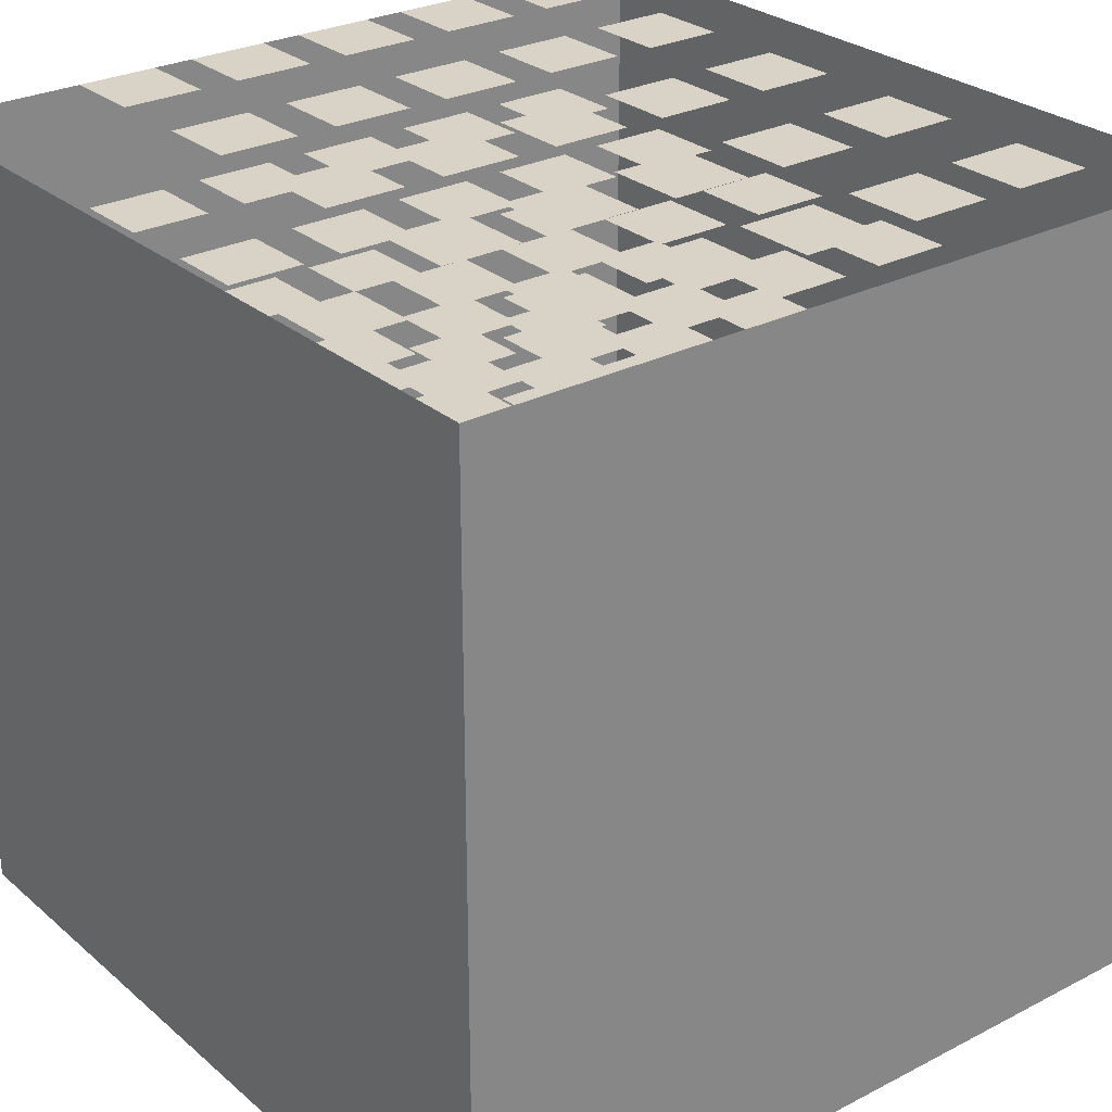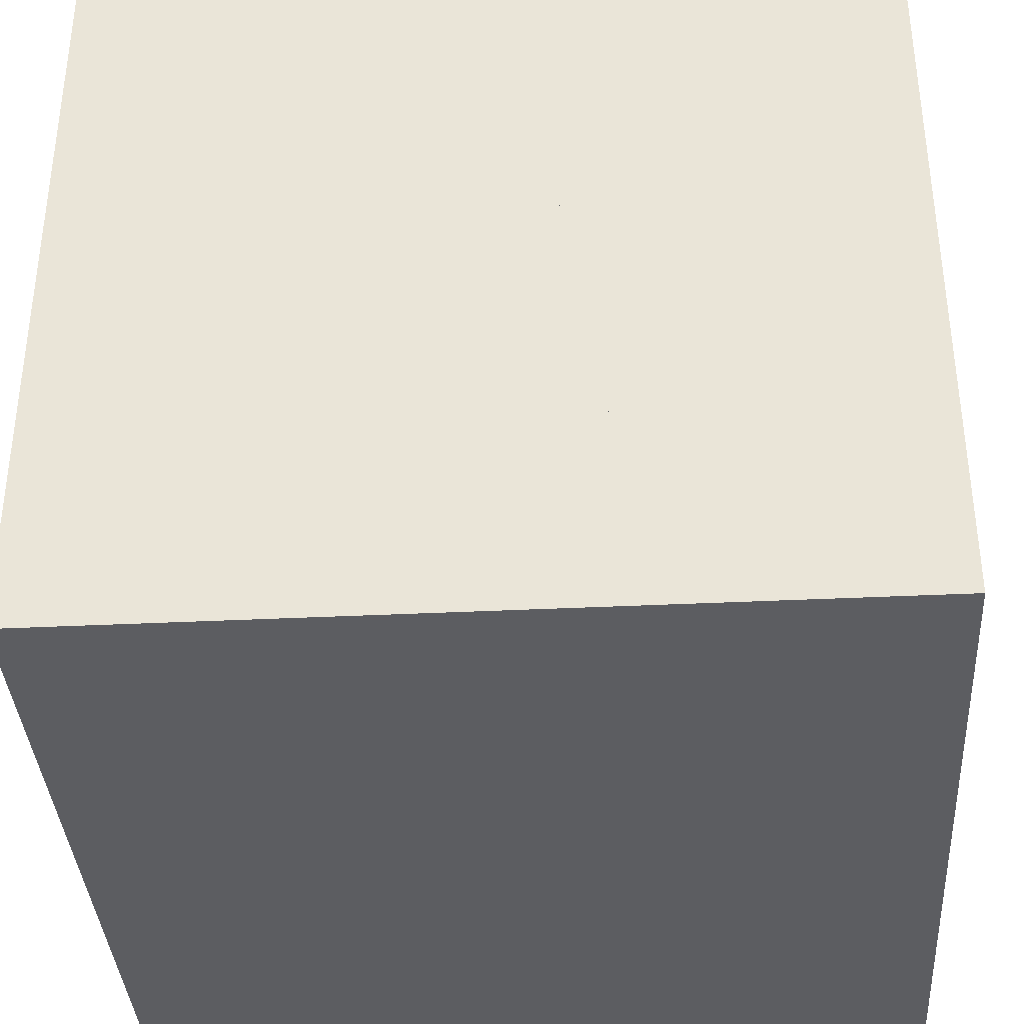
<metadata>
{"format":"obj","ext":"obj","renderer":"f3d","projection":"perspective","resolution":1024,"background":"white","views":[{"elev":27.8,"azim":141.8,"up":"+Z"},{"elev":-37.0,"azim":3.6,"up":"+Z"}]}
</metadata>
<code>
v  -5  0  5
v   5  0  5
v   5  0 -5
v  -5  0 -5
g floor
f -4 -3 -2 -1
v  -5  10  5
v  -5  10 -5
v   5  10 -5
v   5  10  5
g ceiling
f -4 -3 -2 -1
v  -5  0 -5
v   5  0 -5
v   5  10 -5
v  -5  10 -5
g backWall
f -4 -3 -2 -1
v	5  0 -5
v	5  0  5
v	5  10  5
v	5  10 -5
g rightWall
f -4 -3 -2 -1
v  -5  0  5
v  -5  0 -5
v  -5  10 -5
v  -5  10  5
g leftWall
f -4 -3 -2 -1
v	-1.2  9.99   0.8
v	-1.2  9.99  -1.1
v	 1.2  9.99  -1.1
v	 1.2  9.99   0.8
g light
f -4 -3 -2 -1
v  -4  0 -4
v  -3  0 -4
v  -3  1 -4
v  -4  1 -4
g box_1_1
f -4 -3 -2 -1
v  -2.5  0 -4
v  -1.5  0 -4
v  -1.5  1 -4
v  -2.5  1 -4
g box_1_2
f -4 -3 -2 -1
v  -1  0 -4
v   0  0 -4
v   0  1 -4
v  -1  1 -4
g box_1_3
f -4 -3 -2 -1
v   0.5  0 -4
v   1.5  0 -4
v   1.5  1 -4
v   0.5  1 -4
g box_1_4
f -4 -3 -2 -1
v   2  0 -4
v   3  0 -4
v   3  1 -4
v   2  1 -4
g box_1_5
f -4 -3 -2 -1
v  -4  0 -2.5
v  -3  0 -2.5
v  -3  1 -2.5
v  -4  1 -2.5
g box_2_1
f -4 -3 -2 -1
v  -2.5  0 -2.5
v  -1.5  0 -2.5
v  -1.5  1 -2.5
v  -2.5  1 -2.5
g box_2_2
f -4 -3 -2 -1
v  -1  0 -2.5
v   0  0 -2.5
v   0  1 -2.5
v  -1  1 -2.5
g box_2_3
f -4 -3 -2 -1
v   0.5  0 -2.5
v   1.5  0 -2.5
v   1.5  1 -2.5
v   0.5  1 -2.5
g box_2_4
f -4 -3 -2 -1
v   2  0 -2.5
v   3  0 -2.5
v   3  1 -2.5
v   2  1 -2.5
g box_2_5
f -4 -3 -2 -1
v  -4  0 -1
v  -3  0 -1
v  -3  1 -1
v  -4  1 -1
g box_3_1
f -4 -3 -2 -1
v  -2.5  0 -1
v  -1.5  0 -1
v  -1.5  1 -1
v  -2.5  1 -1
g box_3_2
f -4 -3 -2 -1
v  -1  0 -1
v   0  0 -1
v   0  1 -1
v  -1  1 -1
g box_3_3
f -4 -3 -2 -1
v   0.5  0 -1
v   1.5  0 -1
v   1.5  1 -1
v   0.5  1 -1
g box_3_4
f -4 -3 -2 -1
v   2  0 -1
v   3  0 -1
v   3  1 -1
v   2  1 -1
g box_3_5
f -4 -3 -2 -1
v  -4  0 0.5
v  -3  0 0.5
v  -3  1 0.5
v  -4  1 0.5
g box_4_1
f -4 -3 -2 -1
v  -2.5  0 0.5
v  -1.5  0 0.5
v  -1.5  1 0.5
v  -2.5  1 0.5
g box_4_2
f -4 -3 -2 -1
v  -1  0 0.5
v   0  0 0.5
v   0  1 0.5
v  -1  1 0.5
g box_4_3
f -4 -3 -2 -1
v   0.5  0 0.5
v   1.5  0 0.5
v   1.5  1 0.5
v   0.5  1 0.5
g box_4_4
f -4 -3 -2 -1
v   2  0 0.5
v   3  0 0.5
v   3  1 0.5
v   2  1 0.5
g box_4_5
f -4 -3 -2 -1
v  -4  0 2
v  -3  0 2
v  -3  1 2
v  -4  1 2
g box_5_1
f -4 -3 -2 -1
v  -2.5  0 2
v  -1.5  0 2
v  -1.5  1 2
v  -2.5  1 2
g box_5_2
f -4 -3 -2 -1
v  -1  0 2
v   0  0 2
v   0  1 2
v  -1  1 2
g box_5_3
f -4 -3 -2 -1
v   0.5  0 2
v   1.5  0 2
v   1.5  1 2
v   0.5  1 2
g box_5_4
f -4 -3 -2 -1
v   2  0 2
v   3  0 2
v   3  1 2
v   2  1 2
g box_5_5
f -4 -3 -2 -1
v  -4  0 3.5
v  -3  0 3.5
v  -3  1 3.5
v  -4  1 3.5
g box_6_1
f -4 -3 -2 -1
v  -2.5  0 3.5
v  -1.5  0 3.5
v  -1.5  1 3.5
v  -2.5  1 3.5
g box_6_2
f -4 -3 -2 -1
v  -1  0 3.5
v   0  0 3.5
v   0  1 3.5
v  -1  1 3.5
g box_6_3
f -4 -3 -2 -1
v   0.5  0 3.5
v   1.5  0 3.5
v   1.5  1 3.5
v   0.5  1 3.5
g box_6_4
f -4 -3 -2 -1
v   2  0 3.5
v   3  0 3.5
v   3  1 3.5
v   2  1 3.5
g box_6_5
f -4 -3 -2 -1
v  -4  0 5
v  -3  0 5
v  -3  1 5
v  -4  1 5
g box_7_1
f -4 -3 -2 -1
v  -2.5  0 5
v  -1.5  0 5
v  -1.5  1 5
v  -2.5  1 5
g box_7_2
f -4 -3 -2 -1
v  -1  0 5
v   0  0 5
v   0  1 5
v  -1  1 5
g box_7_3
f -4 -3 -2 -1
v   0.5  0 5
v   1.5  0 5
v   1.5  1 5
v   0.5  1 5
g box_7_4
f -4 -3 -2 -1
v   2  0 5
v   3  0 5
v   3  1 5
v   2  1 5
g box_7_5
f -4 -3 -2 -1
v  -4  2 -4
v  -3  2 -4
v  -3  3 -4
v  -4  3 -4
g box_8_1
f -4 -3 -2 -1
v  -2.5  2 -4
v  -1.5  2 -4
v  -1.5  3 -4
v  -2.5  3 -4
g box_8_2
f -4 -3 -2 -1
v  -1  2 -4
v   0  2 -4
v   0  3 -4
v  -1  3 -4
g box_8_3
f -4 -3 -2 -1
v   0.5  2 -4
v   1.5  2 -4
v   1.5  3 -4
v   0.5  3 -4
g box_8_4
f -4 -3 -2 -1
v   2  2 -4
v   3  2 -4
v   3  3 -4
v   2  3 -4
g box_8_5
f -4 -3 -2 -1
v  -4  2 -2.5
v  -3  2 -2.5
v  -3  3 -2.5
v  -4  3 -2.5
g box_9_1
f -4 -3 -2 -1
v  -2.5  2 -2.5
v  -1.5  2 -2.5
v  -1.5  3 -2.5
v  -2.5  3 -2.5
g box_9_2
f -4 -3 -2 -1
v  -1  2 -2.5
v   0  2 -2.5
v   0  3 -2.5
v  -1  3 -2.5
g box_9_3
f -4 -3 -2 -1
v   0.5  2 -2.5
v   1.5  2 -2.5
v   1.5  3 -2.5
v   0.5  3 -2.5
g box_9_4
f -4 -3 -2 -1
v   2  2 -2.5
v   3  2 -2.5
v   3  3 -2.5
v   2  3 -2.5
g box_9_5
f -4 -3 -2 -1
v  -4  2 -1
v  -3  2 -1
v  -3  3 -1
v  -4  3 -1
g box_10_1
f -4 -3 -2 -1
v  -2.5  2 -1
v  -1.5  2 -1
v  -1.5  3 -1
v  -2.5  3 -1
g box_10_2
f -4 -3 -2 -1
v  -1  2 -1
v   0  2 -1
v   0  3 -1
v  -1  3 -1
g box_10_3
f -4 -3 -2 -1
v   0.5  2 -1
v   1.5  2 -1
v   1.5  3 -1
v   0.5  3 -1
g box_10_4
f -4 -3 -2 -1
v   2  2 -1
v   3  2 -1
v   3  3 -1
v   2  3 -1
g box_10_5
f -4 -3 -2 -1
v  -4  2 0.5
v  -3  2 0.5
v  -3  3 0.5
v  -4  3 0.5
g box_11_1
f -4 -3 -2 -1
v  -2.5  2 0.5
v  -1.5  2 0.5
v  -1.5  3 0.5
v  -2.5  3 0.5
g box_11_2
f -4 -3 -2 -1
v  -1  2 0.5
v   0  2 0.5
v   0  3 0.5
v  -1  3 0.5
g box_11_3
f -4 -3 -2 -1
v   0.5  2 0.5
v   1.5  2 0.5
v   1.5  3 0.5
v   0.5  3 0.5
g box_11_4
f -4 -3 -2 -1
v   2  2 0.5
v   3  2 0.5
v   3  3 0.5
v   2  3 0.5
g box_11_5
f -4 -3 -2 -1
v  -4  2 2
v  -3  2 2
v  -3  3 2
v  -4  3 2
g box_12_1
f -4 -3 -2 -1
v  -2.5  2 2
v  -1.5  2 2
v  -1.5  3 2
v  -2.5  3 2
g box_12_2
f -4 -3 -2 -1
v  -1  2 2
v   0  2 2
v   0  3 2
v  -1  3 2
g box_12_3
f -4 -3 -2 -1
v   0.5  2 2
v   1.5  2 2
v   1.5  3 2
v   0.5  3 2
g box_12_4
f -4 -3 -2 -1
v   2  2 2
v   3  2 2
v   3  3 2
v   2  3 2
g box_12_5
f -4 -3 -2 -1
v  -4  2 3.5
v  -3  2 3.5
v  -3  3 3.5
v  -4  3 3.5
g box_13_1
f -4 -3 -2 -1
v  -2.5  2 3.5
v  -1.5  2 3.5
v  -1.5  3 3.5
v  -2.5  3 3.5
g box_13_2
f -4 -3 -2 -1
v  -1  2 3.5
v   0  2 3.5
v   0  3 3.5
v  -1  3 3.5
g box_13_3
f -4 -3 -2 -1
v   0.5  2 3.5
v   1.5  2 3.5
v   1.5  3 3.5
v   0.5  3 3.5
g box_13_4
f -4 -3 -2 -1
v   2  2 3.5
v   3  2 3.5
v   3  3 3.5
v   2  3 3.5
g box_13_5
f -4 -3 -2 -1
v  -4  2 5
v  -3  2 5
v  -3  3 5
v  -4  3 5
g box_14_1
f -4 -3 -2 -1
v  -2.5  2 5
v  -1.5  2 5
v  -1.5  3 5
v  -2.5  3 5
g box_14_2
f -4 -3 -2 -1
v  -1  2 5
v   0  2 5
v   0  3 5
v  -1  3 5
g box_14_3
f -4 -3 -2 -1
v   0.5  2 5
v   1.5  2 5
v   1.5  3 5
v   0.5  3 5
g box_14_4
f -4 -3 -2 -1
v   2  2 5
v   3  2 5
v   3  3 5
v   2  3 5
g box_14_5
f -4 -3 -2 -1
v  -4  4 -4
v  -3  4 -4
v  -3  5 -4
v  -4  5 -4
g box_15_1
f -4 -3 -2 -1
v  -2.5  4 -4
v  -1.5  4 -4
v  -1.5  5 -4
v  -2.5  5 -4
g box_15_2
f -4 -3 -2 -1
v  -1  4 -4
v   0  4 -4
v   0  5 -4
v  -1  5 -4
g box_15_3
f -4 -3 -2 -1
v   0.5  4 -4
v   1.5  4 -4
v   1.5  5 -4
v   0.5  5 -4
g box_15_4
f -4 -3 -2 -1
v   2  4 -4
v   3  4 -4
v   3  5 -4
v   2  5 -4
g box_15_5
f -4 -3 -2 -1
v  -4  4 -2.5
v  -3  4 -2.5
v  -3  5 -2.5
v  -4  5 -2.5
g box_16_1
f -4 -3 -2 -1
v  -2.5  4 -2.5
v  -1.5  4 -2.5
v  -1.5  5 -2.5
v  -2.5  5 -2.5
g box_16_2
f -4 -3 -2 -1
v  -1  4 -2.5
v   0  4 -2.5
v   0  5 -2.5
v  -1  5 -2.5
g box_16_3
f -4 -3 -2 -1
v   0.5  4 -2.5
v   1.5  4 -2.5
v   1.5  5 -2.5
v   0.5  5 -2.5
g box_16_4
f -4 -3 -2 -1
v   2  4 -2.5
v   3  4 -2.5
v   3  5 -2.5
v   2  5 -2.5
g box_16_5
f -4 -3 -2 -1
v  -4  4 -1
v  -3  4 -1
v  -3  5 -1
v  -4  5 -1
g box_17_1
f -4 -3 -2 -1
v  -2.5  4 -1
v  -1.5  4 -1
v  -1.5  5 -1
v  -2.5  5 -1
g box_17_2
f -4 -3 -2 -1
v  -1  4 -1
v   0  4 -1
v   0  5 -1
v  -1  5 -1
g box_17_3
f -4 -3 -2 -1
v   0.5  4 -1
v   1.5  4 -1
v   1.5  5 -1
v   0.5  5 -1
g box_17_4
f -4 -3 -2 -1
v   2  4 -1
v   3  4 -1
v   3  5 -1
v   2  5 -1
g box_17_5
f -4 -3 -2 -1
v  -4  4 0.5
v  -3  4 0.5
v  -3  5 0.5
v  -4  5 0.5
g box_18_1
f -4 -3 -2 -1
v  -2.5  4 0.5
v  -1.5  4 0.5
v  -1.5  5 0.5
v  -2.5  5 0.5
g box_18_2
f -4 -3 -2 -1
v  -1  4 0.5
v   0  4 0.5
v   0  5 0.5
v  -1  5 0.5
g box_18_3
f -4 -3 -2 -1
v   0.5  4 0.5
v   1.5  4 0.5
v   1.5  5 0.5
v   0.5  5 0.5
g box_18_4
f -4 -3 -2 -1
v   2  4 0.5
v   3  4 0.5
v   3  5 0.5
v   2  5 0.5
g box_18_5
f -4 -3 -2 -1
v  -4  4 2
v  -3  4 2
v  -3  5 2
v  -4  5 2
g box_19_1
f -4 -3 -2 -1
v  -2.5  4 2
v  -1.5  4 2
v  -1.5  5 2
v  -2.5  5 2
g box_19_2
f -4 -3 -2 -1
v  -1  4 2
v   0  4 2
v   0  5 2
v  -1  5 2
g box_19_3
f -4 -3 -2 -1
v   0.5  4 2
v   1.5  4 2
v   1.5  5 2
v   0.5  5 2
g box_19_4
f -4 -3 -2 -1
v   2  4 2
v   3  4 2
v   3  5 2
v   2  5 2
g box_19_5
f -4 -3 -2 -1
v  -4  4 3.5
v  -3  4 3.5
v  -3  5 3.5
v  -4  5 3.5
g box_20_1
f -4 -3 -2 -1
v  -2.5  4 3.5
v  -1.5  4 3.5
v  -1.5  5 3.5
v  -2.5  5 3.5
g box_20_2
f -4 -3 -2 -1
v  -1  4 3.5
v   0  4 3.5
v   0  5 3.5
v  -1  5 3.5
g box_20_3
f -4 -3 -2 -1
v   0.5  4 3.5
v   1.5  4 3.5
v   1.5  5 3.5
v   0.5  5 3.5
g box_20_4
f -4 -3 -2 -1
v   2  4 3.5
v   3  4 3.5
v   3  5 3.5
v   2  5 3.5
g box_20_5
f -4 -3 -2 -1
v  -4  4 5
v  -3  4 5
v  -3  5 5
v  -4  5 5
g box_21_1
f -4 -3 -2 -1
v  -2.5  4 5
v  -1.5  4 5
v  -1.5  5 5
v  -2.5  5 5
g box_21_2
f -4 -3 -2 -1
v  -1  4 5
v   0  4 5
v   0  5 5
v  -1  5 5
g box_21_3
f -4 -3 -2 -1
v   0.5  4 5
v   1.5  4 5
v   1.5  5 5
v   0.5  5 5
g box_21_4
f -4 -3 -2 -1
v   2  4 5
v   3  4 5
v   3  5 5
v   2  5 5
g box_21_5
f -4 -3 -2 -1
v  -4  6 -4
v  -3  6 -4
v  -3  7 -4
v  -4  7 -4
g box_22_1
f -4 -3 -2 -1
v  -2.5  6 -4
v  -1.5  6 -4
v  -1.5  7 -4
v  -2.5  7 -4
g box_22_2
f -4 -3 -2 -1
v  -1  6 -4
v   0  6 -4
v   0  7 -4
v  -1  7 -4
g box_22_3
f -4 -3 -2 -1
v   0.5  6 -4
v   1.5  6 -4
v   1.5  7 -4
v   0.5  7 -4
g box_22_4
f -4 -3 -2 -1
v   2  6 -4
v   3  6 -4
v   3  7 -4
v   2  7 -4
g box_22_5
f -4 -3 -2 -1
v  -4  6 -2.5
v  -3  6 -2.5
v  -3  7 -2.5
v  -4  7 -2.5
g box_23_1
f -4 -3 -2 -1
v  -2.5  6 -2.5
v  -1.5  6 -2.5
v  -1.5  7 -2.5
v  -2.5  7 -2.5
g box_23_2
f -4 -3 -2 -1
v  -1  6 -2.5
v   0  6 -2.5
v   0  7 -2.5
v  -1  7 -2.5
g box_23_3
f -4 -3 -2 -1
v   0.5  6 -2.5
v   1.5  6 -2.5
v   1.5  7 -2.5
v   0.5  7 -2.5
g box_23_4
f -4 -3 -2 -1
v   2  6 -2.5
v   3  6 -2.5
v   3  7 -2.5
v   2  7 -2.5
g box_23_5
f -4 -3 -2 -1
v  -4  6 -1
v  -3  6 -1
v  -3  7 -1
v  -4  7 -1
g box_24_1
f -4 -3 -2 -1
v  -2.5  6 -1
v  -1.5  6 -1
v  -1.5  7 -1
v  -2.5  7 -1
g box_24_2
f -4 -3 -2 -1
v  -1  6 -1
v   0  6 -1
v   0  7 -1
v  -1  7 -1
g box_24_3
f -4 -3 -2 -1
v   0.5  6 -1
v   1.5  6 -1
v   1.5  7 -1
v   0.5  7 -1
g box_24_4
f -4 -3 -2 -1
v   2  6 -1
v   3  6 -1
v   3  7 -1
v   2  7 -1
g box_24_5
f -4 -3 -2 -1
v  -4  6 0.5
v  -3  6 0.5
v  -3  7 0.5
v  -4  7 0.5
g box_25_1
f -4 -3 -2 -1
v  -2.5  6 0.5
v  -1.5  6 0.5
v  -1.5  7 0.5
v  -2.5  7 0.5
g box_25_2
f -4 -3 -2 -1
v  -1  6 0.5
v   0  6 0.5
v   0  7 0.5
v  -1  7 0.5
g box_25_3
f -4 -3 -2 -1
v   0.5  6 0.5
v   1.5  6 0.5
v   1.5  7 0.5
v   0.5  7 0.5
g box_25_4
f -4 -3 -2 -1
v   2  6 0.5
v   3  6 0.5
v   3  7 0.5
v   2  7 0.5
g box_25_5
f -4 -3 -2 -1
v  -4  6 2
v  -3  6 2
v  -3  7 2
v  -4  7 2
g box_26_1
f -4 -3 -2 -1
v  -2.5  6 2
v  -1.5  6 2
v  -1.5  7 2
v  -2.5  7 2
g box_26_2
f -4 -3 -2 -1
v  -1  6 2
v   0  6 2
v   0  7 2
v  -1  7 2
g box_26_3
f -4 -3 -2 -1
v   0.5  6 2
v   1.5  6 2
v   1.5  7 2
v   0.5  7 2
g box_26_4
f -4 -3 -2 -1
v   2  6 2
v   3  6 2
v   3  7 2
v   2  7 2
g box_26_5
f -4 -3 -2 -1
v  -4  6 3.5
v  -3  6 3.5
v  -3  7 3.5
v  -4  7 3.5
g box_27_1
f -4 -3 -2 -1
v  -2.5  6 3.5
v  -1.5  6 3.5
v  -1.5  7 3.5
v  -2.5  7 3.5
g box_27_2
f -4 -3 -2 -1
v  -1  6 3.5
v   0  6 3.5
v   0  7 3.5
v  -1  7 3.5
g box_27_3
f -4 -3 -2 -1
v   0.5  6 3.5
v   1.5  6 3.5
v   1.5  7 3.5
v   0.5  7 3.5
g box_27_4
f -4 -3 -2 -1
v   2  6 3.5
v   3  6 3.5
v   3  7 3.5
v   2  7 3.5
g box_27_5
f -4 -3 -2 -1
v  -4  6 5
v  -3  6 5
v  -3  7 5
v  -4  7 5
g box_28_1
f -4 -3 -2 -1
v  -2.5  6 5
v  -1.5  6 5
v  -1.5  7 5
v  -2.5  7 5
g box_28_2
f -4 -3 -2 -1
v  -1  6 5
v   0  6 5
v   0  7 5
v  -1  7 5
g box_28_3
f -4 -3 -2 -1
v   0.5  6 5
v   1.5  6 5
v   1.5  7 5
v   0.5  7 5
g box_28_4
f -4 -3 -2 -1
v   2  6 5
v   3  6 5
v   3  7 5
v   2  7 5
g box_28_5
f -4 -3 -2 -1
v  -4  8 -4
v  -3  8 -4
v  -3  9 -4
v  -4  9 -4
g box_29_1
f -4 -3 -2 -1
v  -2.5  8 -4
v  -1.5  8 -4
v  -1.5  9 -4
v  -2.5  9 -4
g box_29_2
f -4 -3 -2 -1
v  -1  8 -4
v   0  8 -4
v   0  9 -4
v  -1  9 -4
g box_29_3
f -4 -3 -2 -1
v   0.5  8 -4
v   1.5  8 -4
v   1.5  9 -4
v   0.5  9 -4
g box_29_4
f -4 -3 -2 -1
v   2  8 -4
v   3  8 -4
v   3  9 -4
v   2  9 -4
g box_29_5
f -4 -3 -2 -1
v  -4  8 -2.5
v  -3  8 -2.5
v  -3  9 -2.5
v  -4  9 -2.5
g box_30_1
f -4 -3 -2 -1
v  -2.5  8 -2.5
v  -1.5  8 -2.5
v  -1.5  9 -2.5
v  -2.5  9 -2.5
g box_30_2
f -4 -3 -2 -1
v  -1  8 -2.5
v   0  8 -2.5
v   0  9 -2.5
v  -1  9 -2.5
g box_30_3
f -4 -3 -2 -1
v   0.5  8 -2.5
v   1.5  8 -2.5
v   1.5  9 -2.5
v   0.5  9 -2.5
g box_30_4
f -4 -3 -2 -1
v   2  8 -2.5
v   3  8 -2.5
v   3  9 -2.5
v   2  9 -2.5
g box_30_5
f -4 -3 -2 -1
v  -4  8 -1
v  -3  8 -1
v  -3  9 -1
v  -4  9 -1
g box_31_1
f -4 -3 -2 -1
v  -2.5  8 -1
v  -1.5  8 -1
v  -1.5  9 -1
v  -2.5  9 -1
g box_31_2
f -4 -3 -2 -1
v  -1  8 -1
v   0  8 -1
v   0  9 -1
v  -1  9 -1
g box_31_3
f -4 -3 -2 -1
v   0.5  8 -1
v   1.5  8 -1
v   1.5  9 -1
v   0.5  9 -1
g box_31_4
f -4 -3 -2 -1
v   2  8 -1
v   3  8 -1
v   3  9 -1
v   2  9 -1
g box_31_5
f -4 -3 -2 -1
v  -4  8 0.5
v  -3  8 0.5
v  -3  9 0.5
v  -4  9 0.5
g box_32_1
f -4 -3 -2 -1
v  -2.5  8 0.5
v  -1.5  8 0.5
v  -1.5  9 0.5
v  -2.5  9 0.5
g box_32_2
f -4 -3 -2 -1
v  -1  8 0.5
v   0  8 0.5
v   0  9 0.5
v  -1  9 0.5
g box_32_3
f -4 -3 -2 -1
v   0.5  8 0.5
v   1.5  8 0.5
v   1.5  9 0.5
v   0.5  9 0.5
g box_32_4
f -4 -3 -2 -1
v   2  8 0.5
v   3  8 0.5
v   3  9 0.5
v   2  9 0.5
g box_32_5
f -4 -3 -2 -1
v  -4  8 2
v  -3  8 2
v  -3  9 2
v  -4  9 2
g box_33_1
f -4 -3 -2 -1
v  -2.5  8 2
v  -1.5  8 2
v  -1.5  9 2
v  -2.5  9 2
g box_33_2
f -4 -3 -2 -1
v  -1  8 2
v   0  8 2
v   0  9 2
v  -1  9 2
g box_33_3
f -4 -3 -2 -1
v   0.5  8 2
v   1.5  8 2
v   1.5  9 2
v   0.5  9 2
g box_33_4
f -4 -3 -2 -1
v   2  8 2
v   3  8 2
v   3  9 2
v   2  9 2
g box_33_5
f -4 -3 -2 -1
v  -4  8 3.5
v  -3  8 3.5
v  -3  9 3.5
v  -4  9 3.5
g box_34_1
f -4 -3 -2 -1
v  -2.5  8 3.5
v  -1.5  8 3.5
v  -1.5  9 3.5
v  -2.5  9 3.5
g box_34_2
f -4 -3 -2 -1
v  -1  8 3.5
v   0  8 3.5
v   0  9 3.5
v  -1  9 3.5
g box_34_3
f -4 -3 -2 -1
v   0.5  8 3.5
v   1.5  8 3.5
v   1.5  9 3.5
v   0.5  9 3.5
g box_34_4
f -4 -3 -2 -1
v   2  8 3.5
v   3  8 3.5
v   3  9 3.5
v   2  9 3.5
g box_34_5
f -4 -3 -2 -1
v  -4  8 5
v  -3  8 5
v  -3  9 5
v  -4  9 5
g box_35_1
f -4 -3 -2 -1
v  -2.5  8 5
v  -1.5  8 5
v  -1.5  9 5
v  -2.5  9 5
g box_35_2
f -4 -3 -2 -1
v  -1  8 5
v   0  8 5
v   0  9 5
v  -1  9 5
g box_35_3
f -4 -3 -2 -1
v   0.5  8 5
v   1.5  8 5
v   1.5  9 5
v   0.5  9 5
g box_35_4
f -4 -3 -2 -1
v   2  8 5
v   3  8 5
v   3  9 5
v   2  9 5
g box_35_5
f -4 -3 -2 -1

</code>
